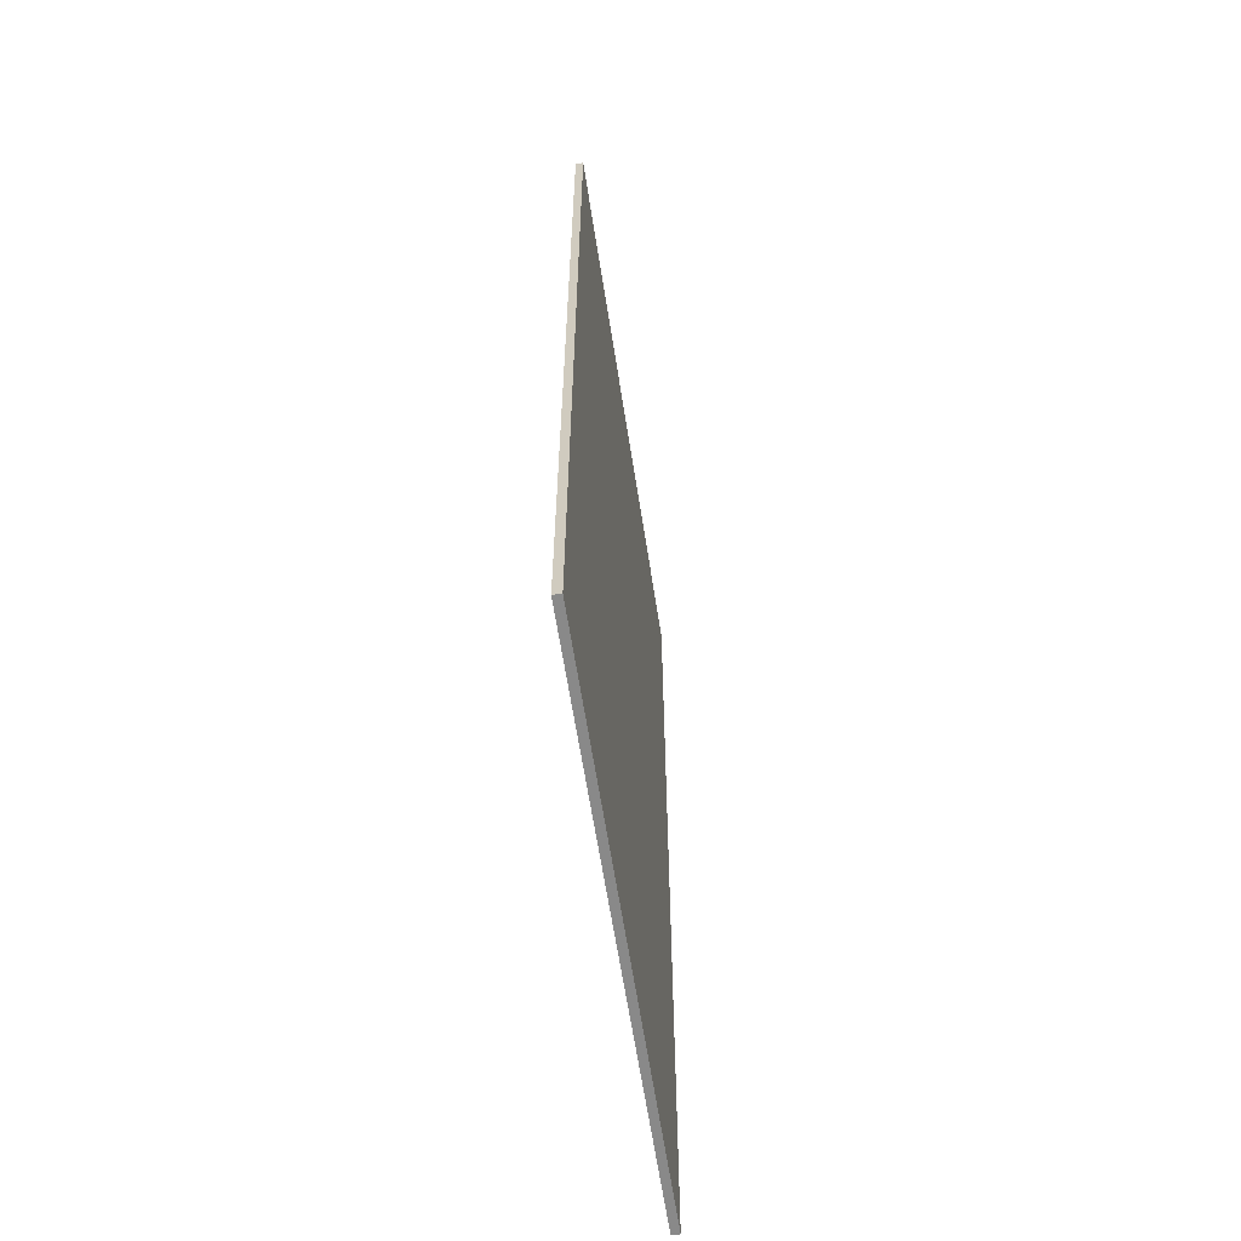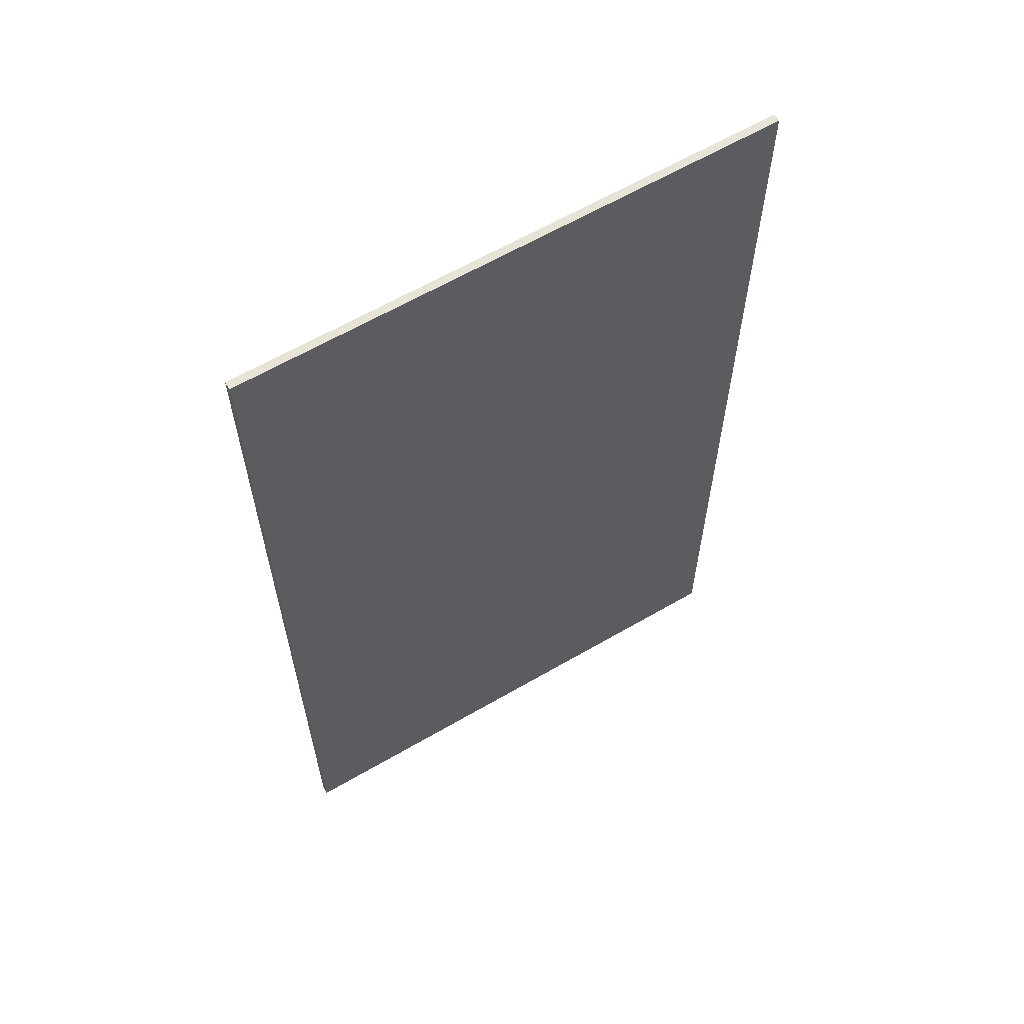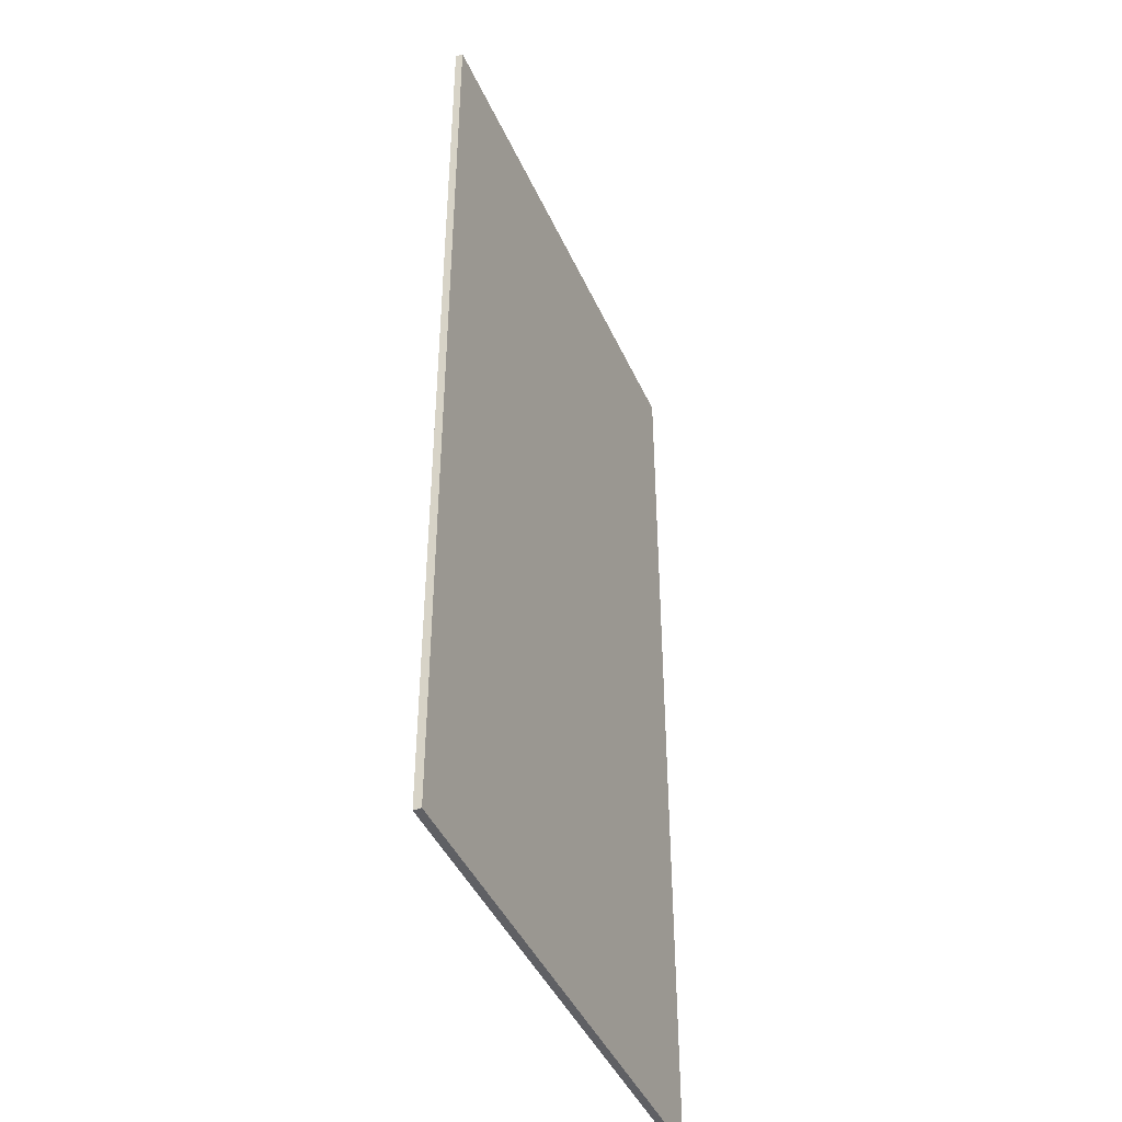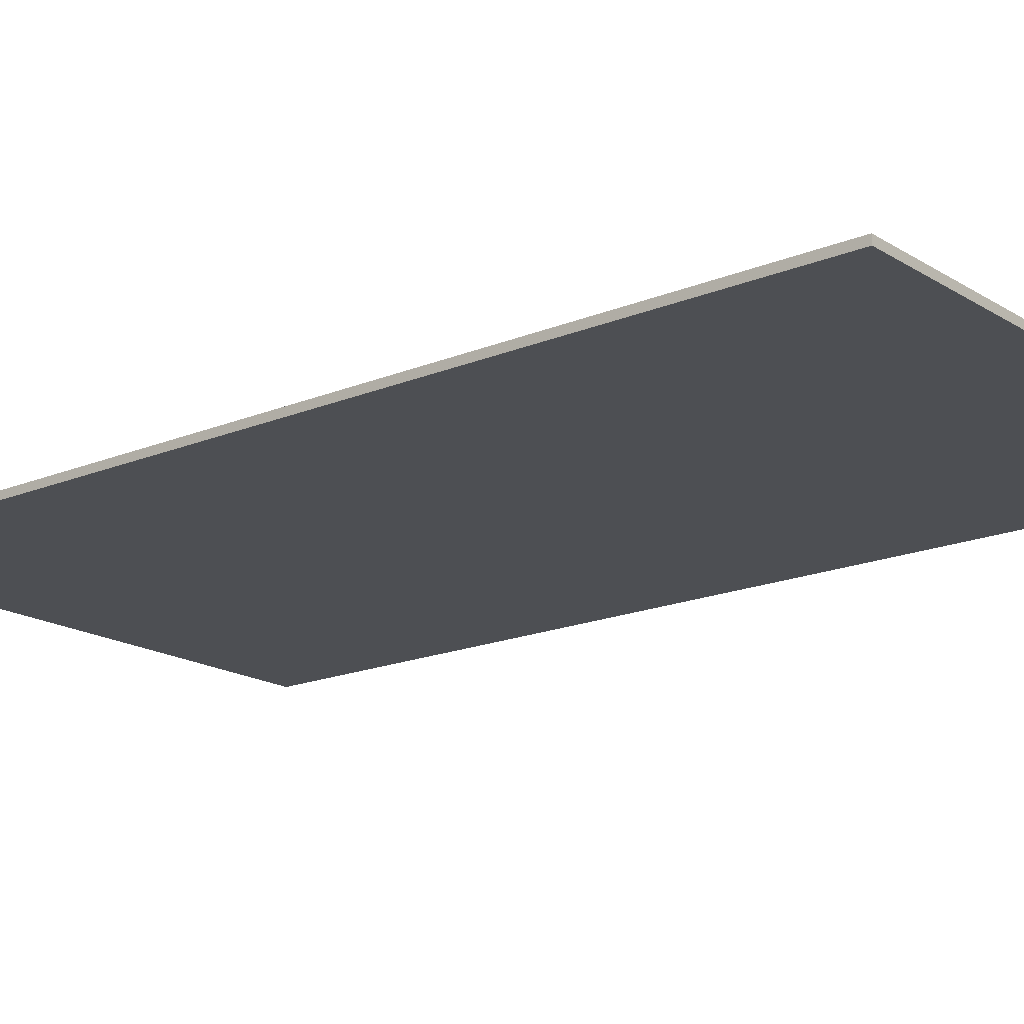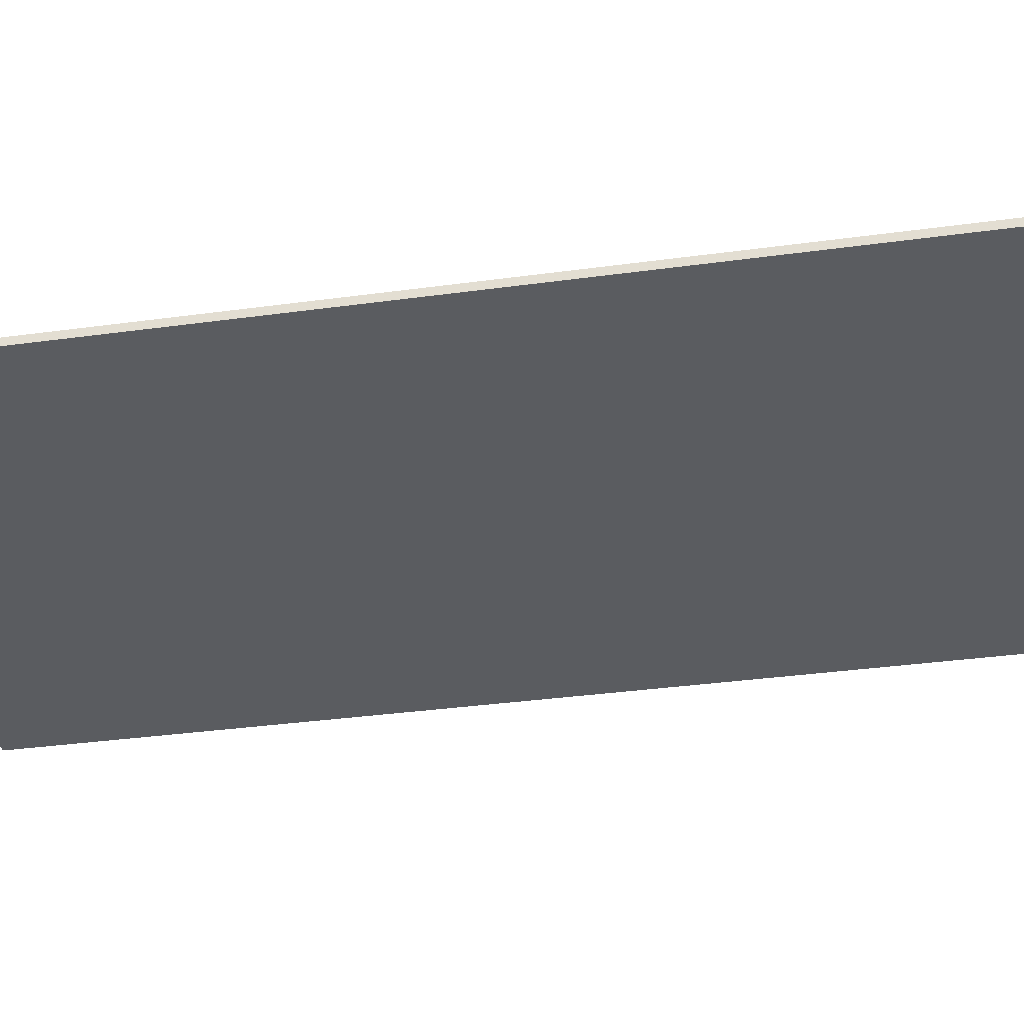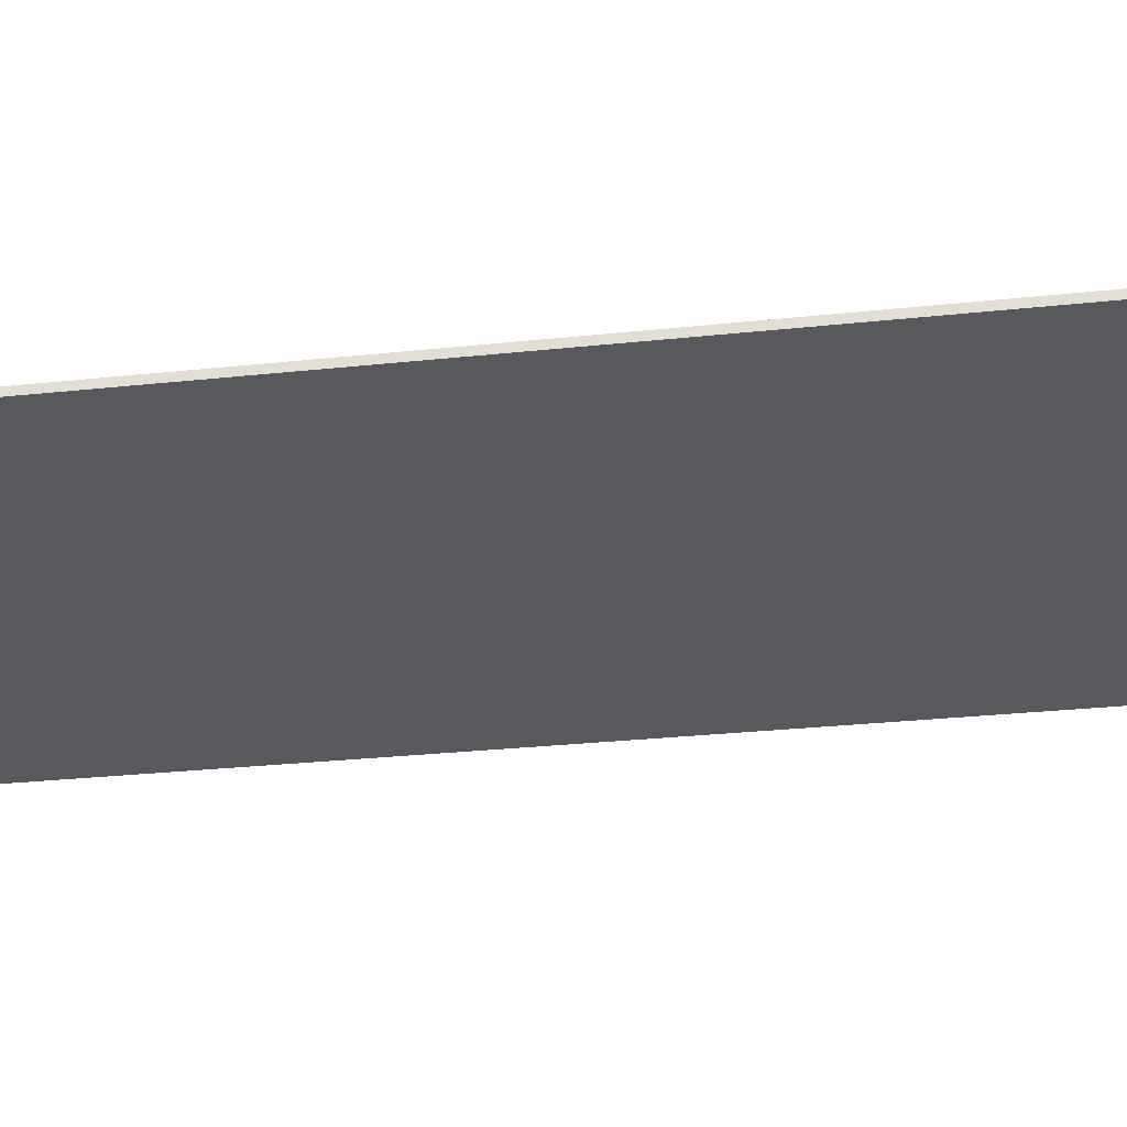
<metadata>
{"format":"obj","ext":"obj","renderer":"f3d","projection":"perspective","resolution":1024,"background":"white","views":[{"elev":-63.2,"azim":-81.2,"up":"+Z"},{"elev":62.7,"azim":-30.5,"up":"+Z"},{"elev":-43.7,"azim":-66.9,"up":"+Z"},{"elev":-17.6,"azim":129.4,"up":"+Y"},{"elev":-34.1,"azim":-79.4,"up":"+Y"},{"elev":-29.2,"azim":-81.0,"up":"+Y"}]}
</metadata>
<code>
o
v -7 0 12.8
v -7 0 -12.8
v -7 0.2 12.8
v -7 0.2 -12.8
v 7.1 0 12.8
v 7.1 0 -12.8
v 7.1 0.2 12.8
v 7.1 0.2 -12.8
v -7 0 12.8
v -7 0.2 12.8
v -6.5 0.1 12.8
v -6.5 0.2 12.8
v -6 0.1 12.8
v -6 0.2 12.8
v 6.5 0.1 12.8
v 6.5 0.2 12.8
v 7 0.1 12.8
v 7 0.2 12.8
v 7.1 0 12.8
v 7.1 0.2 12.8
v -7 0 -12.8
v -7 0.2 -12.8
v -6.5 0.1 -12.8
v -6.5 0.2 -12.8
v -6 0.1 -12.8
v -6 0.2 -12.8
v 6.5 0.1 -12.8
v 6.5 0.2 -12.8
v 7 0.1 -12.8
v 7 0.2 -12.8
v 7.1 0 -12.8
v 7.1 0.2 -12.8
v -7 0 12.8
v 7.1 0 12.8
v -7 0 -12.8
v 7.1 0 -12.8
v -7 0.2 12.8
v -6.5 0.2 12.8
v -6 0.2 12.8
v 6.5 0.2 12.8
v 7 0.2 12.8
v 7.1 0.2 12.8
v 0 0.2 11.2
v 0.5 0.2 11.2
v 0 0.2 8
v 0.5 0.2 8
v 0 0.2 4.8
v 0.5 0.2 4.8
v 0 0.2 1.6
v 0.5 0.2 1.6
v 0 0.2 -1.6
v 0.5 0.2 -1.6
v 0 0.2 -4.8
v 0.5 0.2 -4.8
v 0 0.2 -8
v 0.5 0.2 -8
v 0 0.2 -11.2
v 0.5 0.2 -11.2
v -7 0.2 -12.8
v -6.5 0.2 -12.8
v -6 0.2 -12.8
v 6.5 0.2 -12.8
v 7 0.2 -12.8
v 7.1 0.2 -12.8
f 3 2 1
f 4 2 3
f 5 6 7
f 7 6 8
f 11 10 9
f 12 10 11
f 13 11 9
f 13 12 11
f 14 12 13
f 15 13 9
f 15 14 13
f 16 14 15
f 17 15 9
f 17 16 15
f 18 16 17
f 19 17 9
f 19 18 17
f 20 18 19
f 21 22 23
f 23 22 24
f 21 23 25
f 23 24 25
f 25 24 26
f 21 25 27
f 25 26 27
f 27 26 28
f 21 27 29
f 27 28 29
f 29 28 30
f 21 29 31
f 29 30 31
f 31 30 32
f 35 34 33
f 36 34 35
f 39 40 43
f 43 40 44
f 39 43 45
f 43 44 45
f 44 40 46
f 45 44 46
f 39 45 47
f 45 46 47
f 46 40 48
f 47 46 48
f 39 47 49
f 47 48 49
f 48 40 50
f 49 48 50
f 39 49 51
f 49 50 51
f 50 40 52
f 51 50 52
f 39 51 53
f 51 52 53
f 52 40 54
f 53 52 54
f 39 53 55
f 53 54 55
f 54 40 56
f 55 54 56
f 39 55 57
f 55 56 57
f 56 40 58
f 57 56 58
f 37 38 59
f 38 39 60
f 59 38 60
f 39 57 61
f 60 39 61
f 57 58 61
f 58 40 62
f 61 58 62
f 40 41 62
f 41 42 63
f 62 41 63
f 63 42 64

</code>
